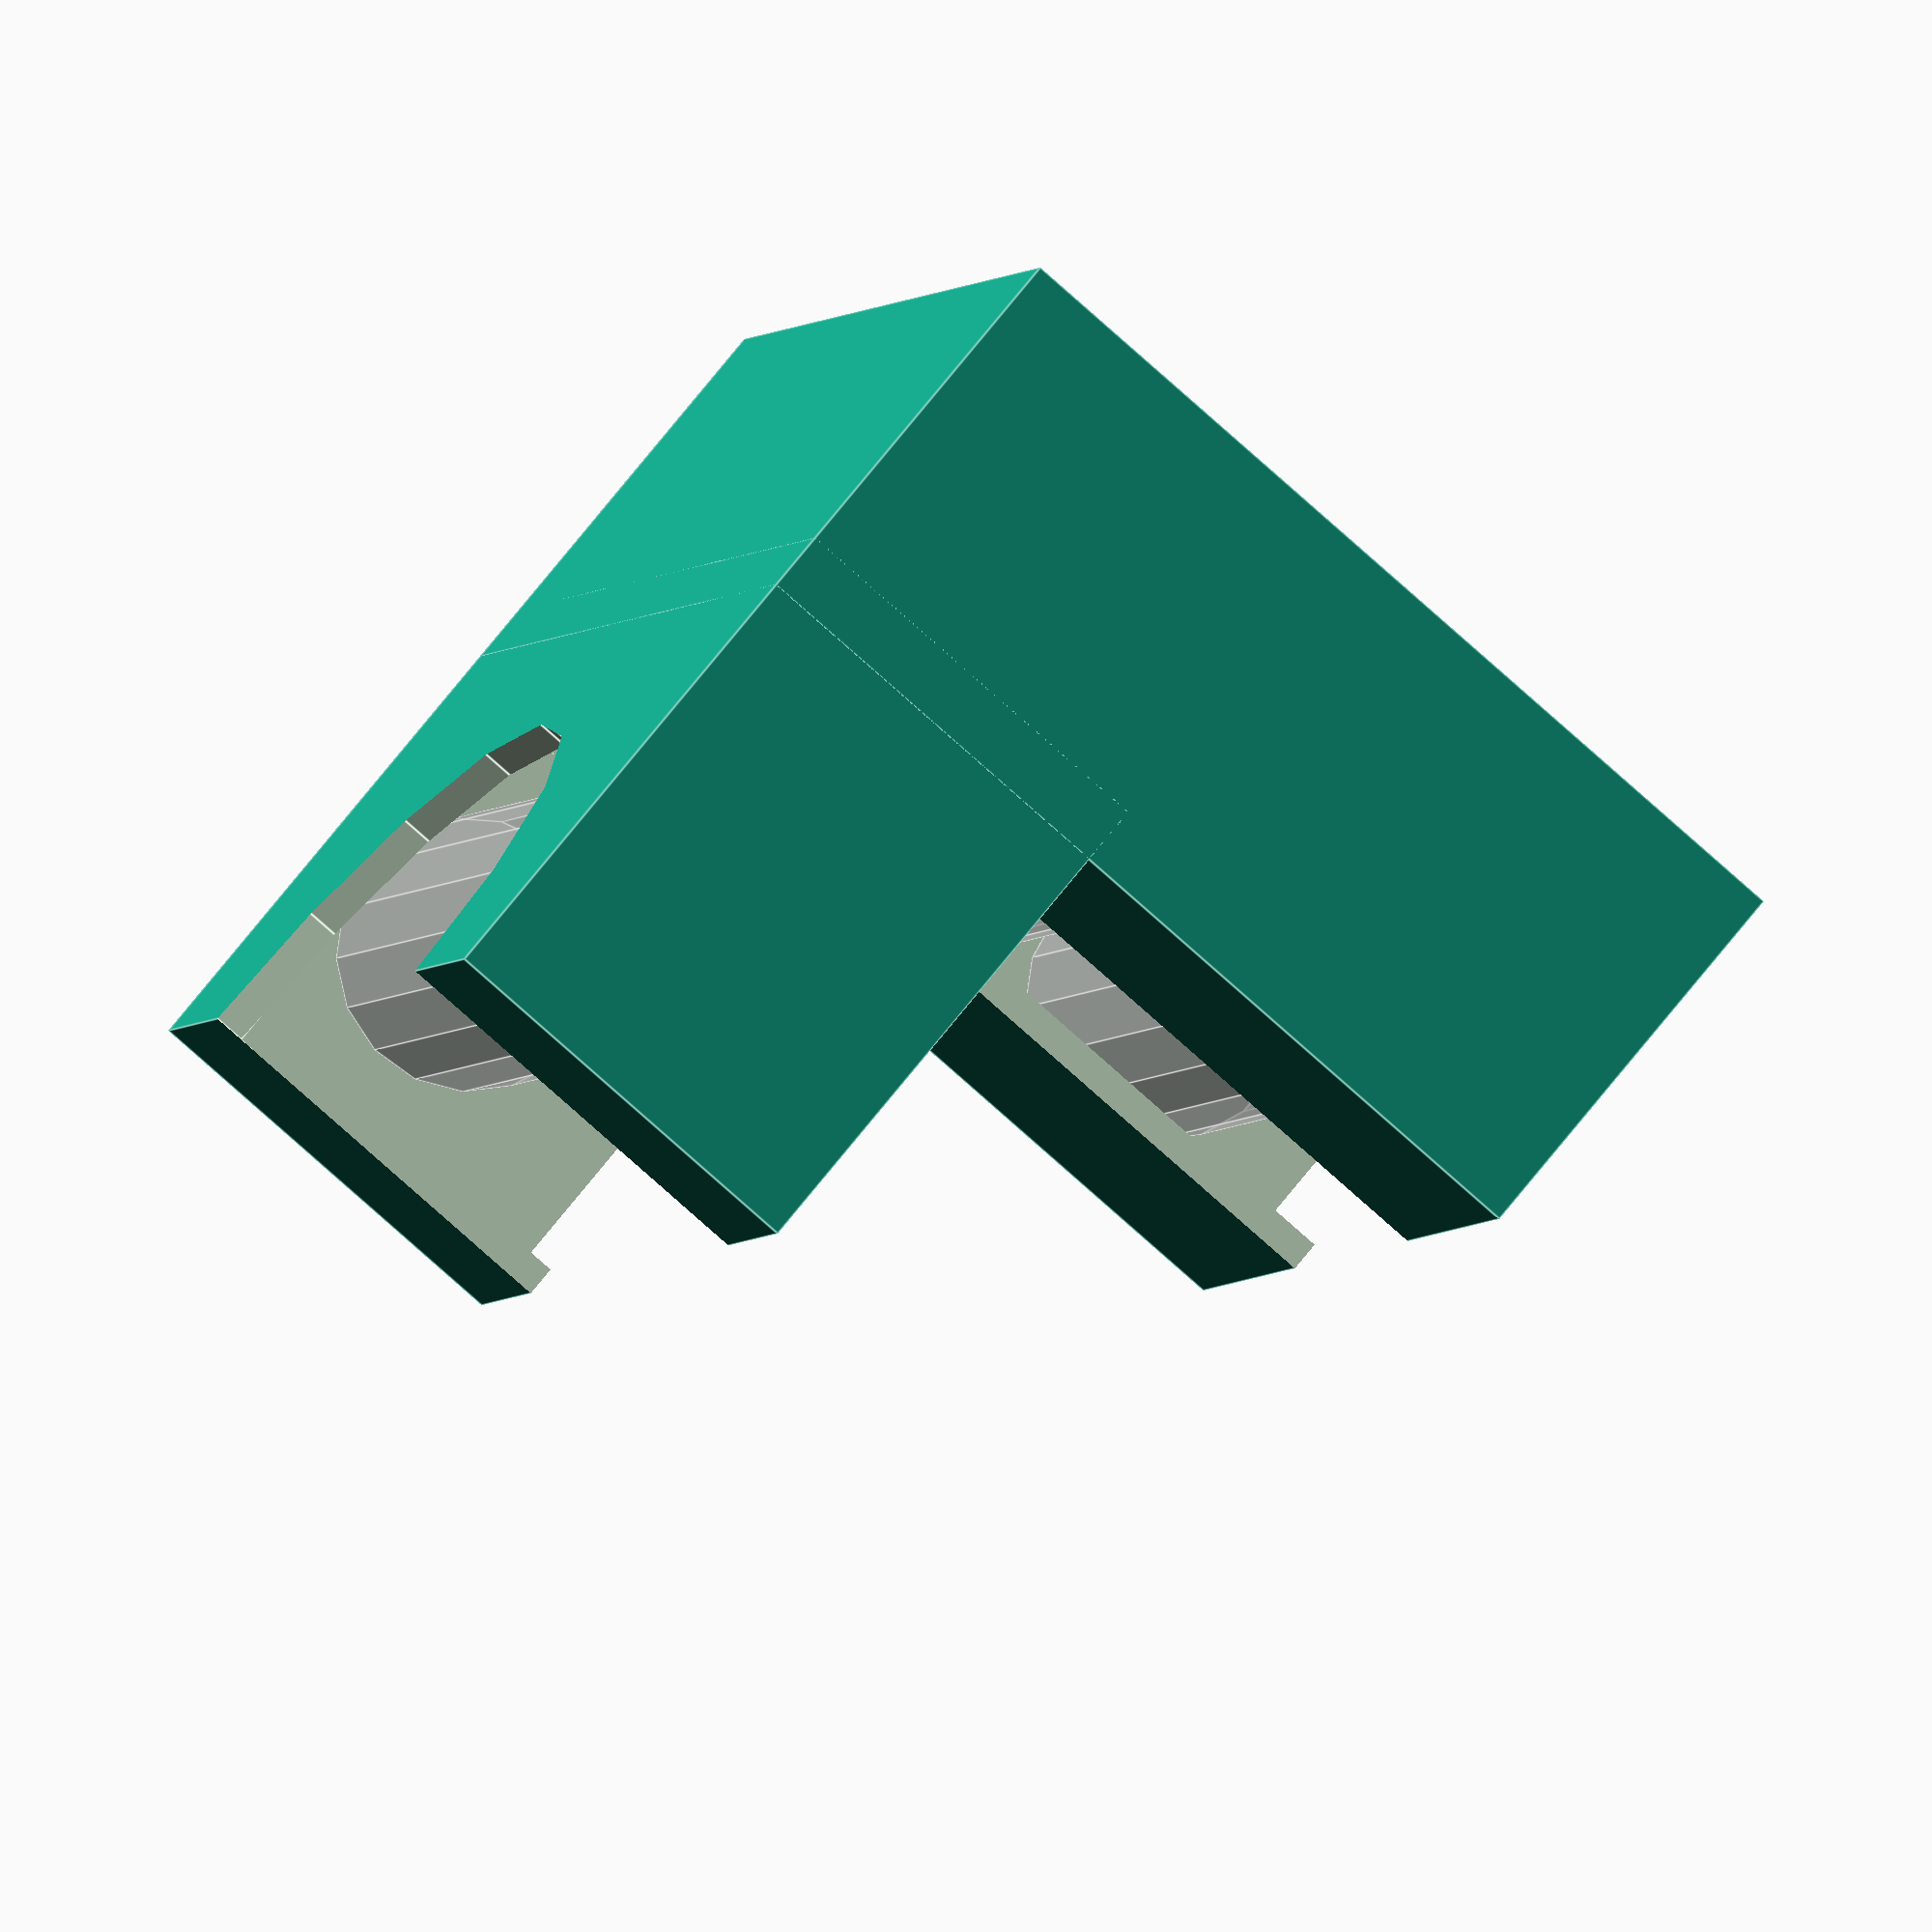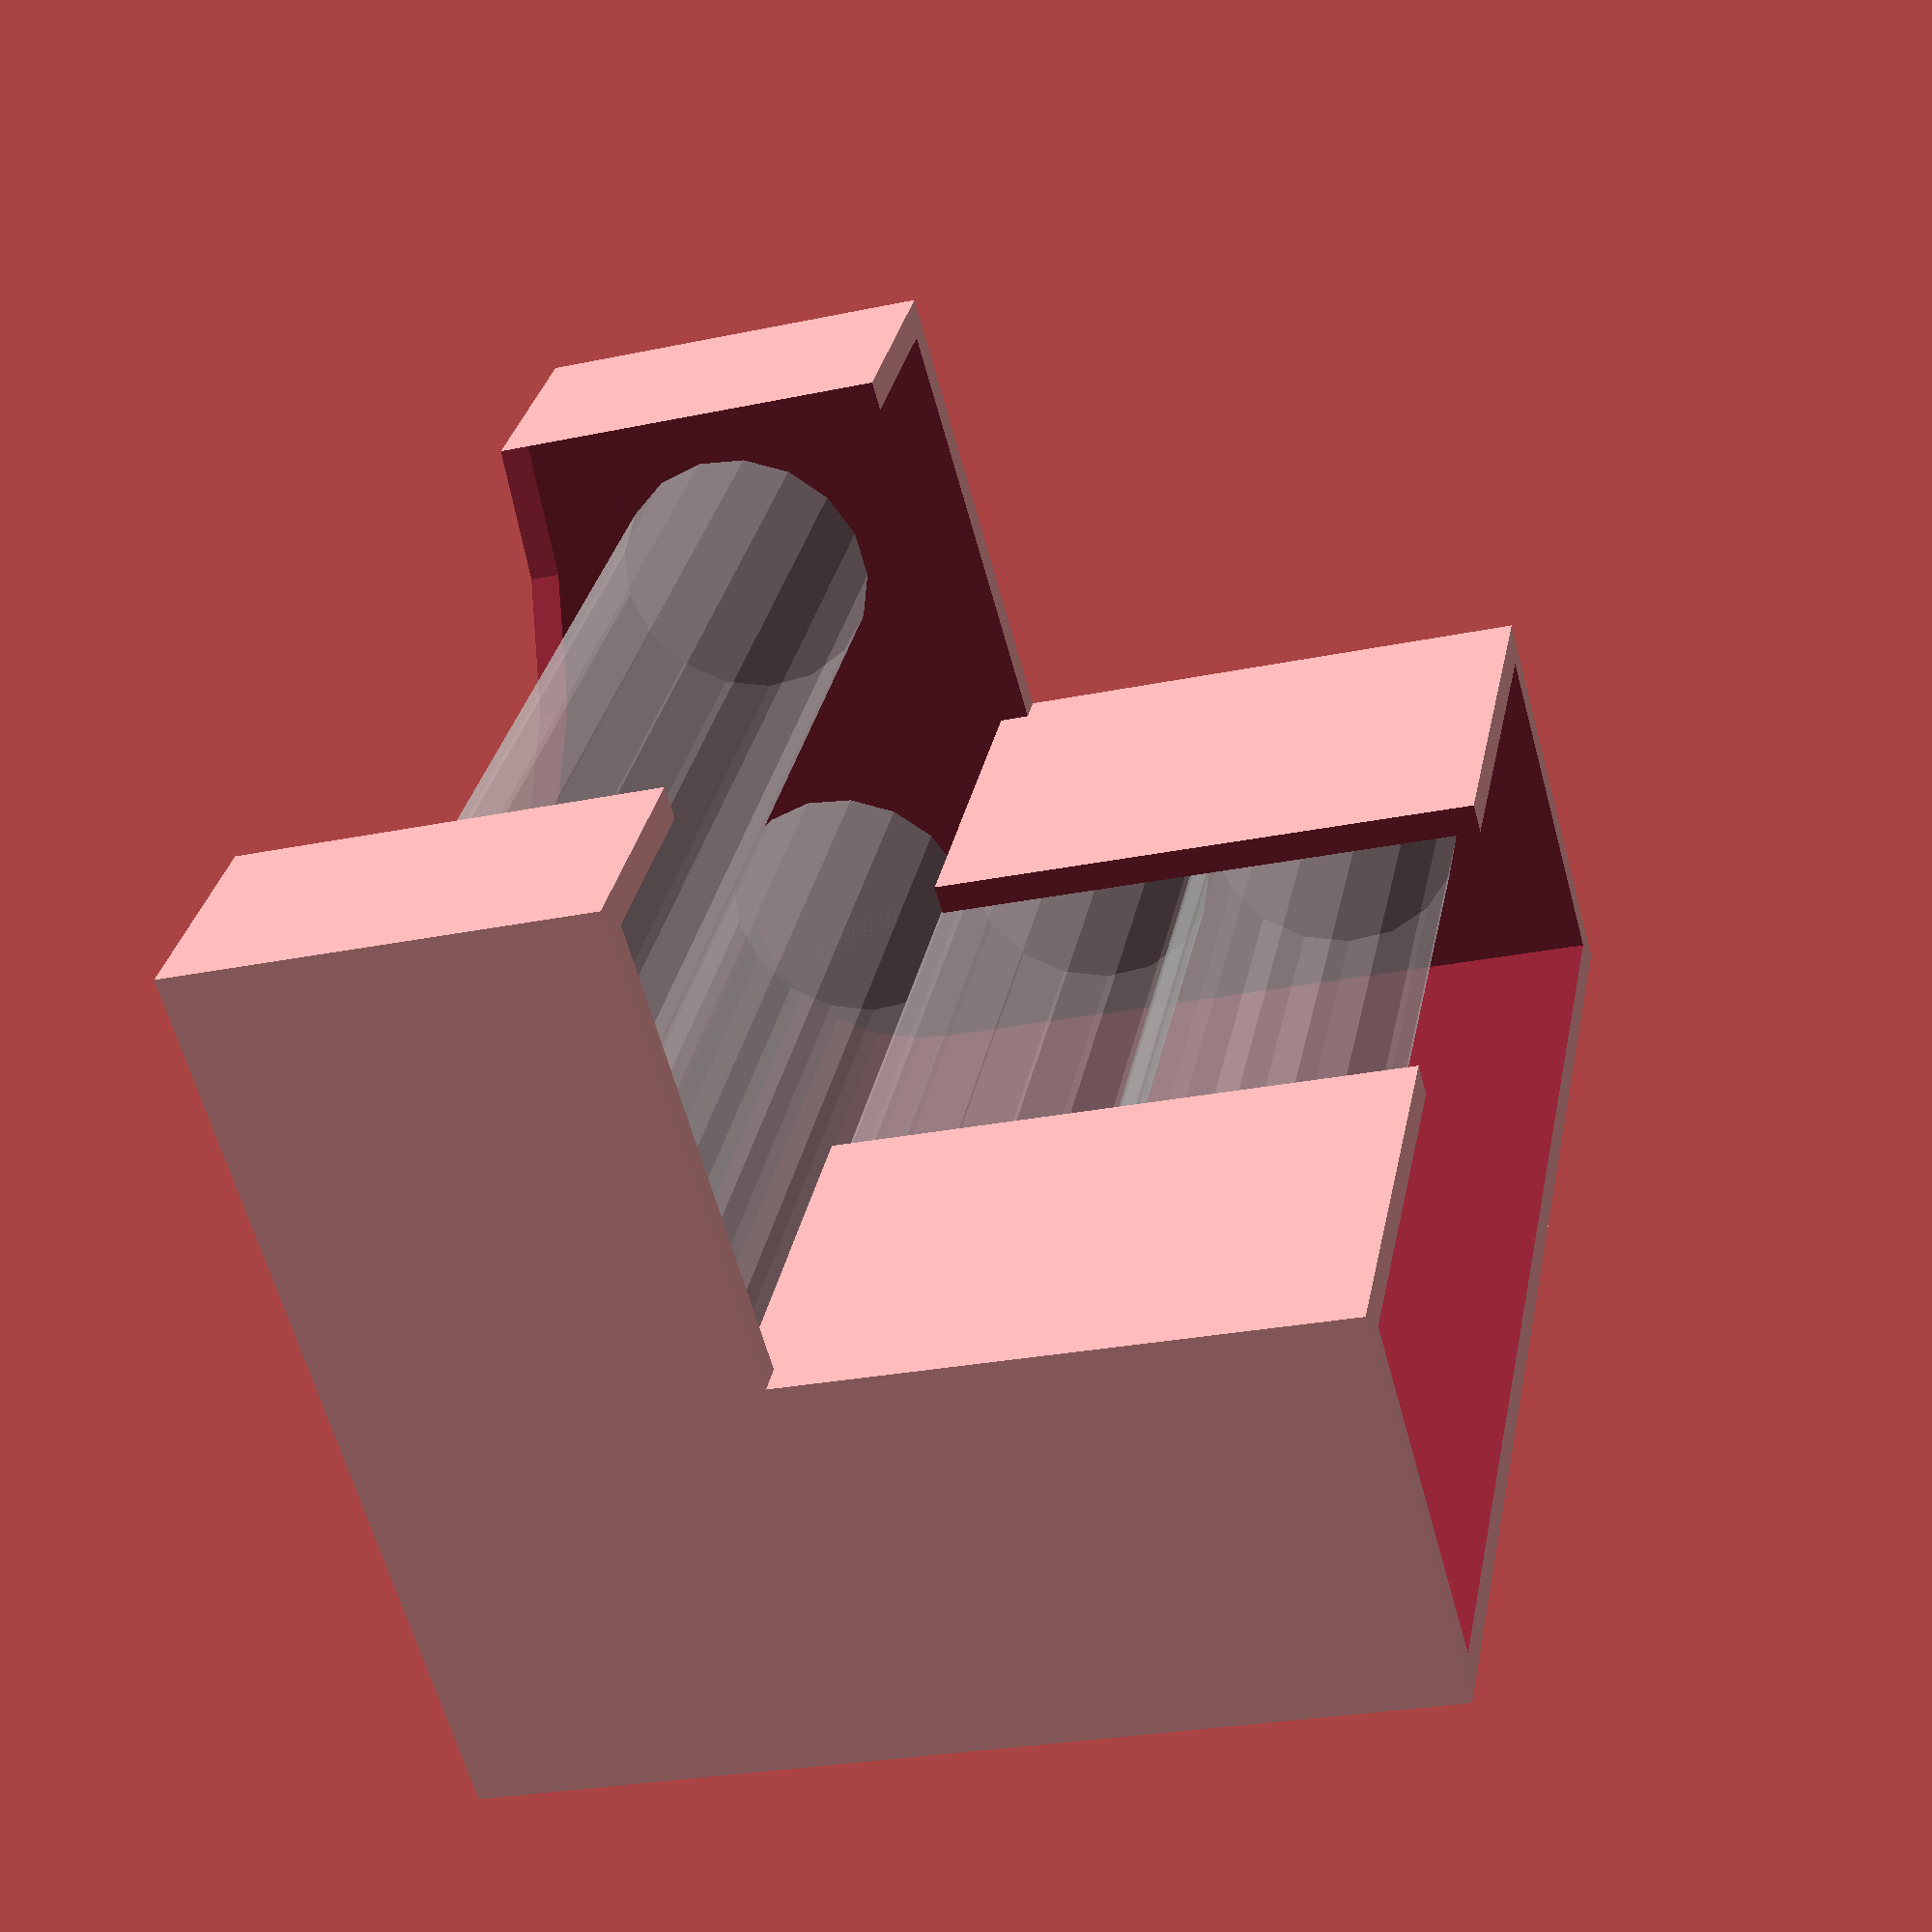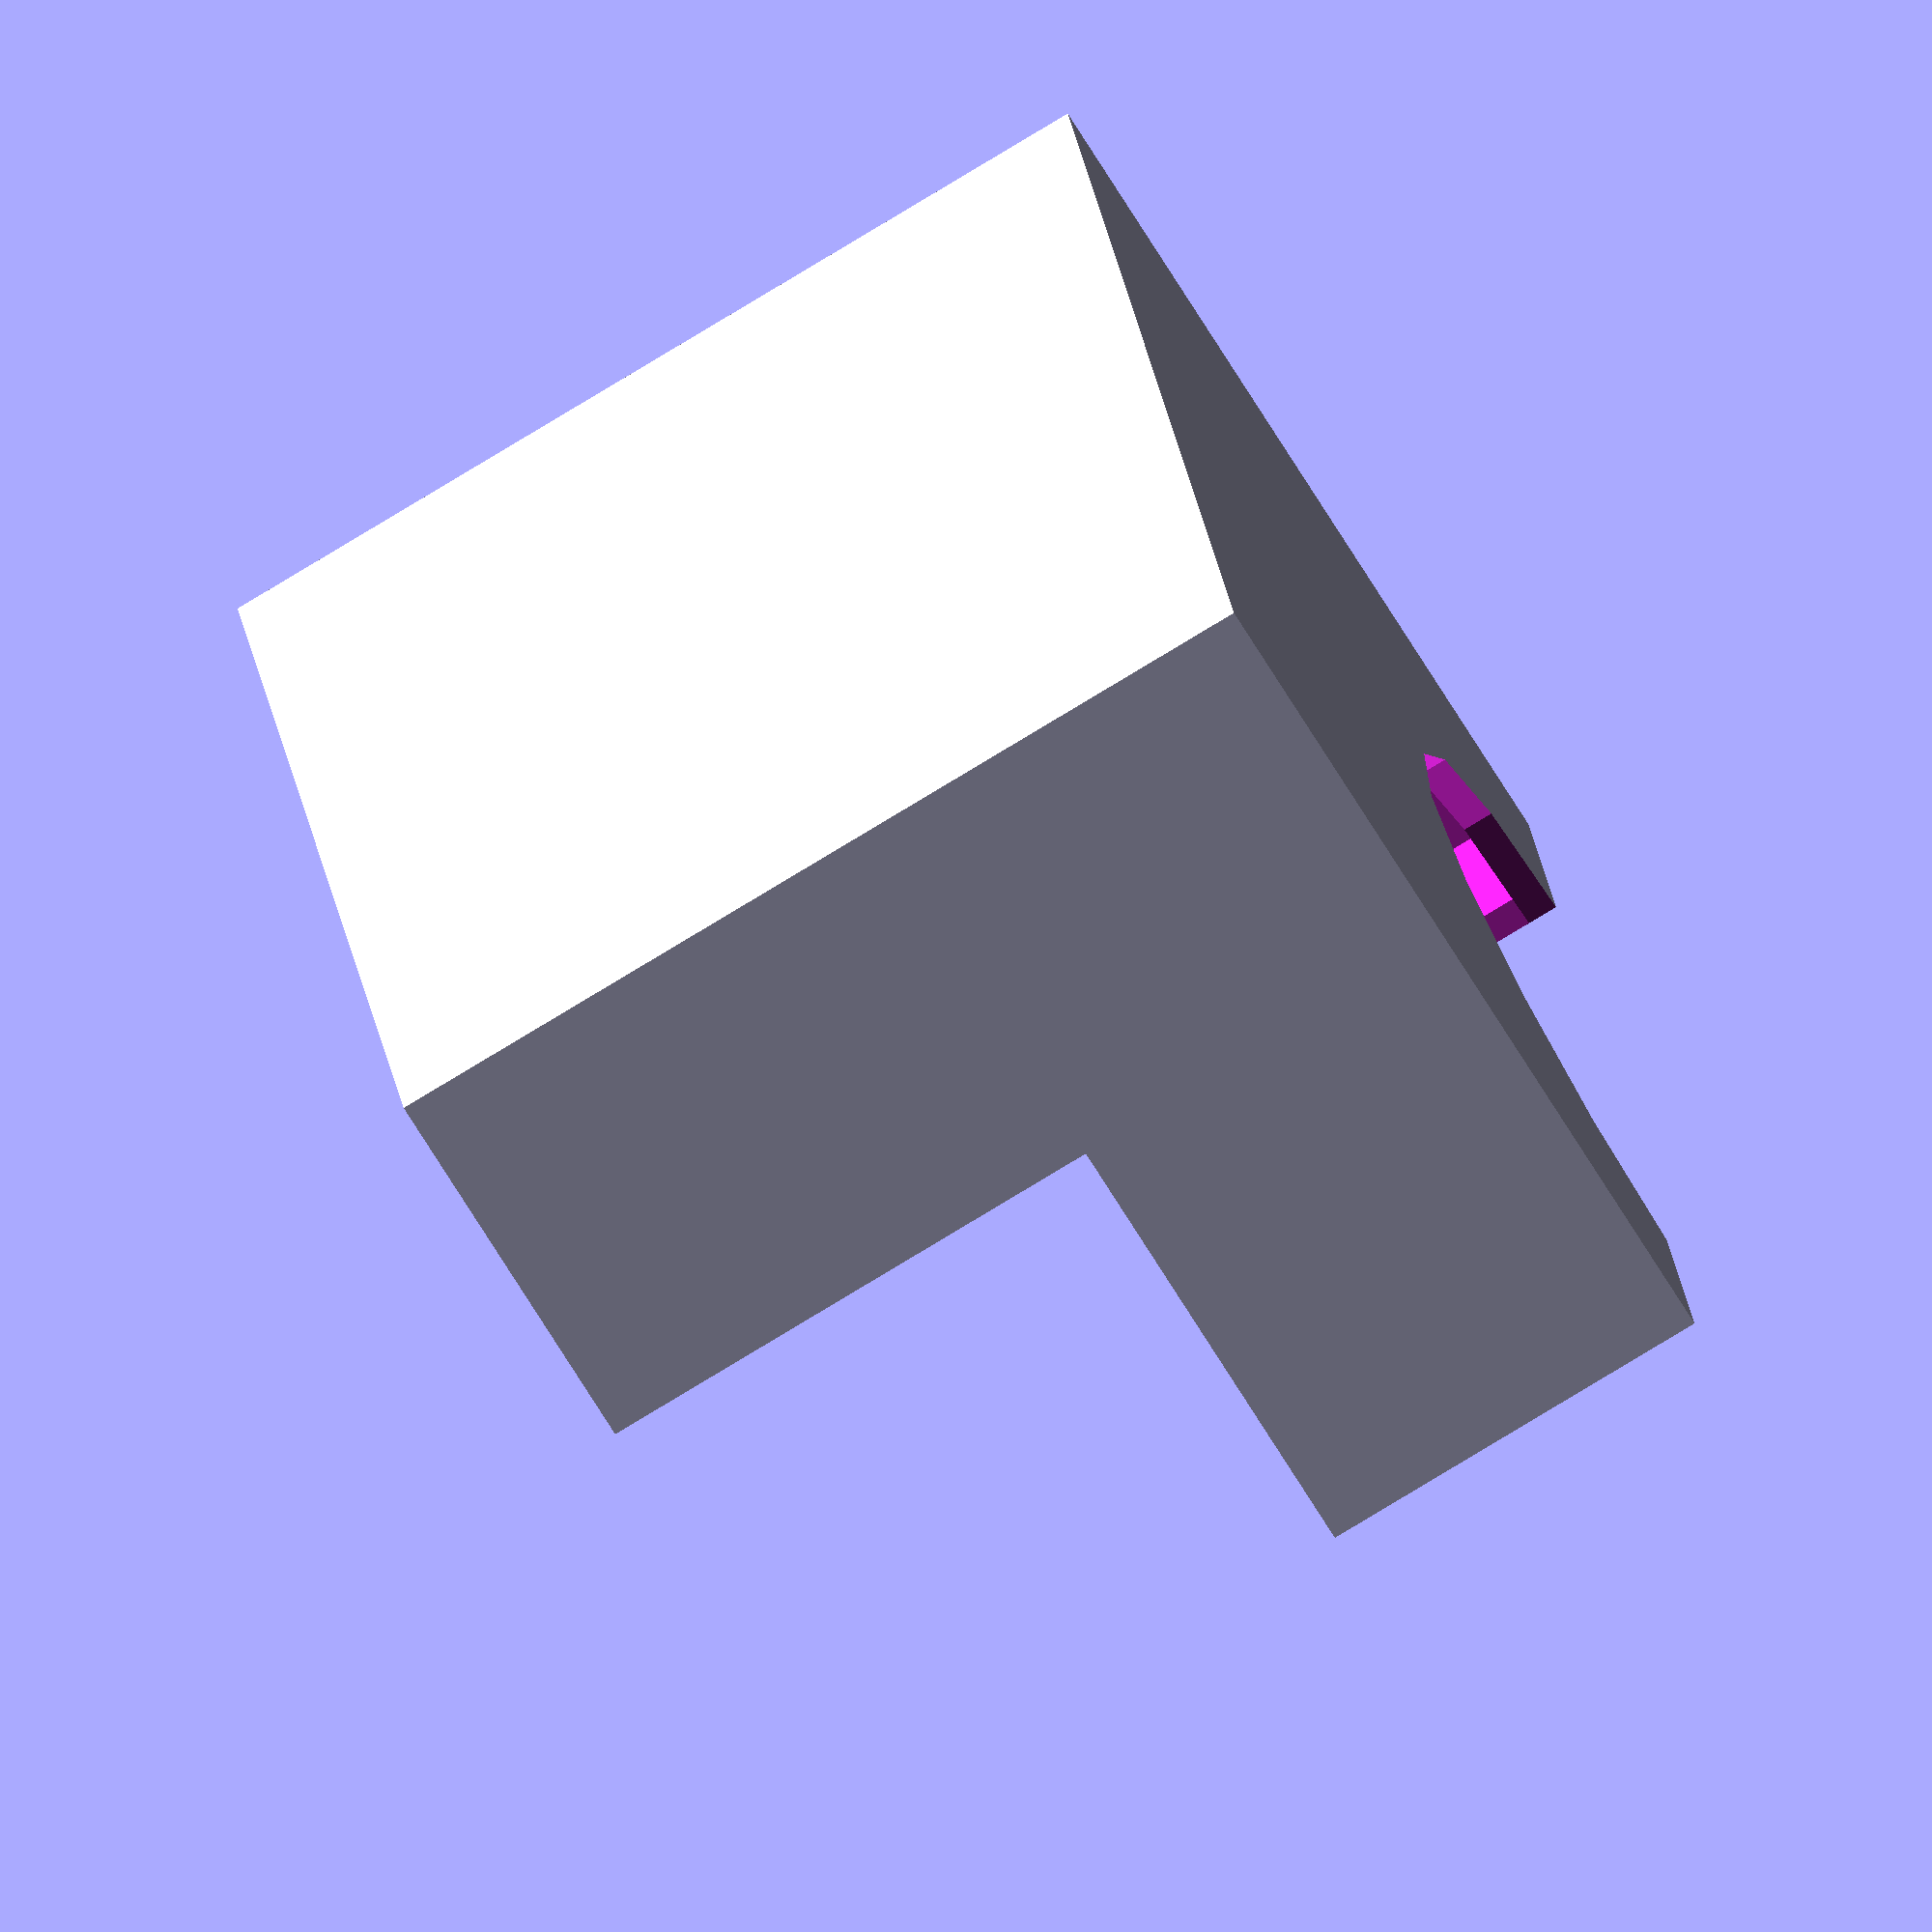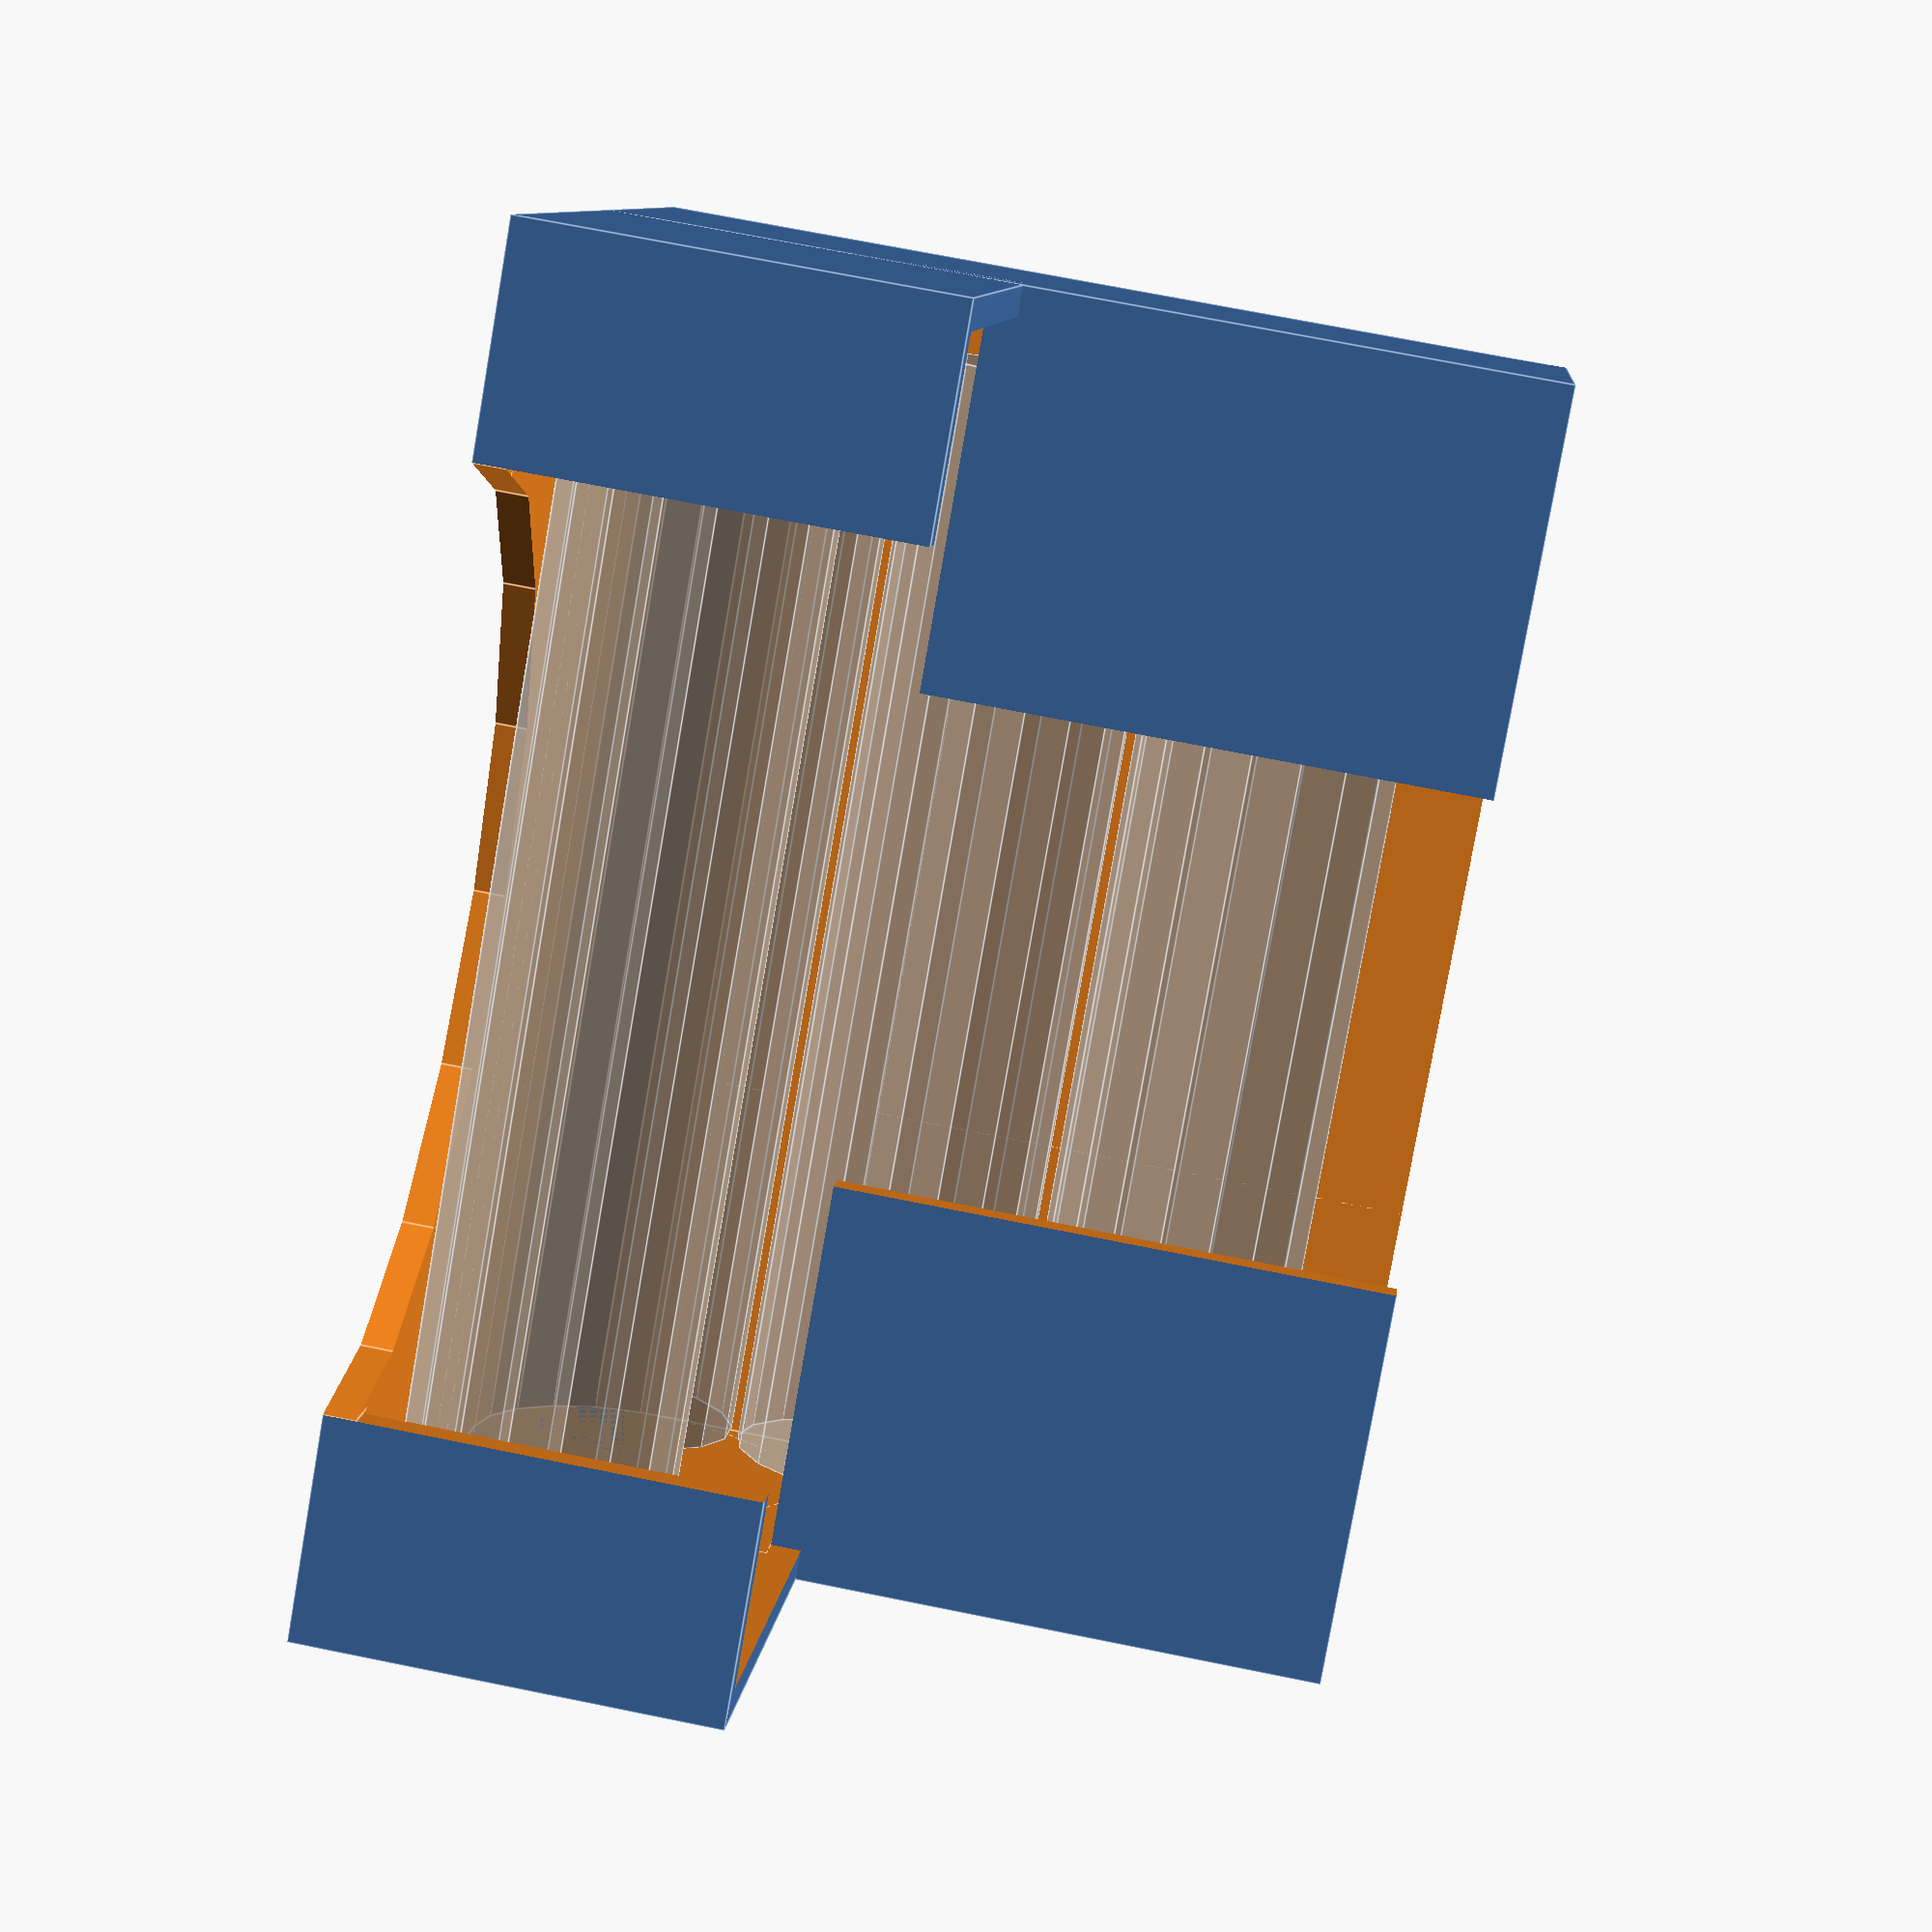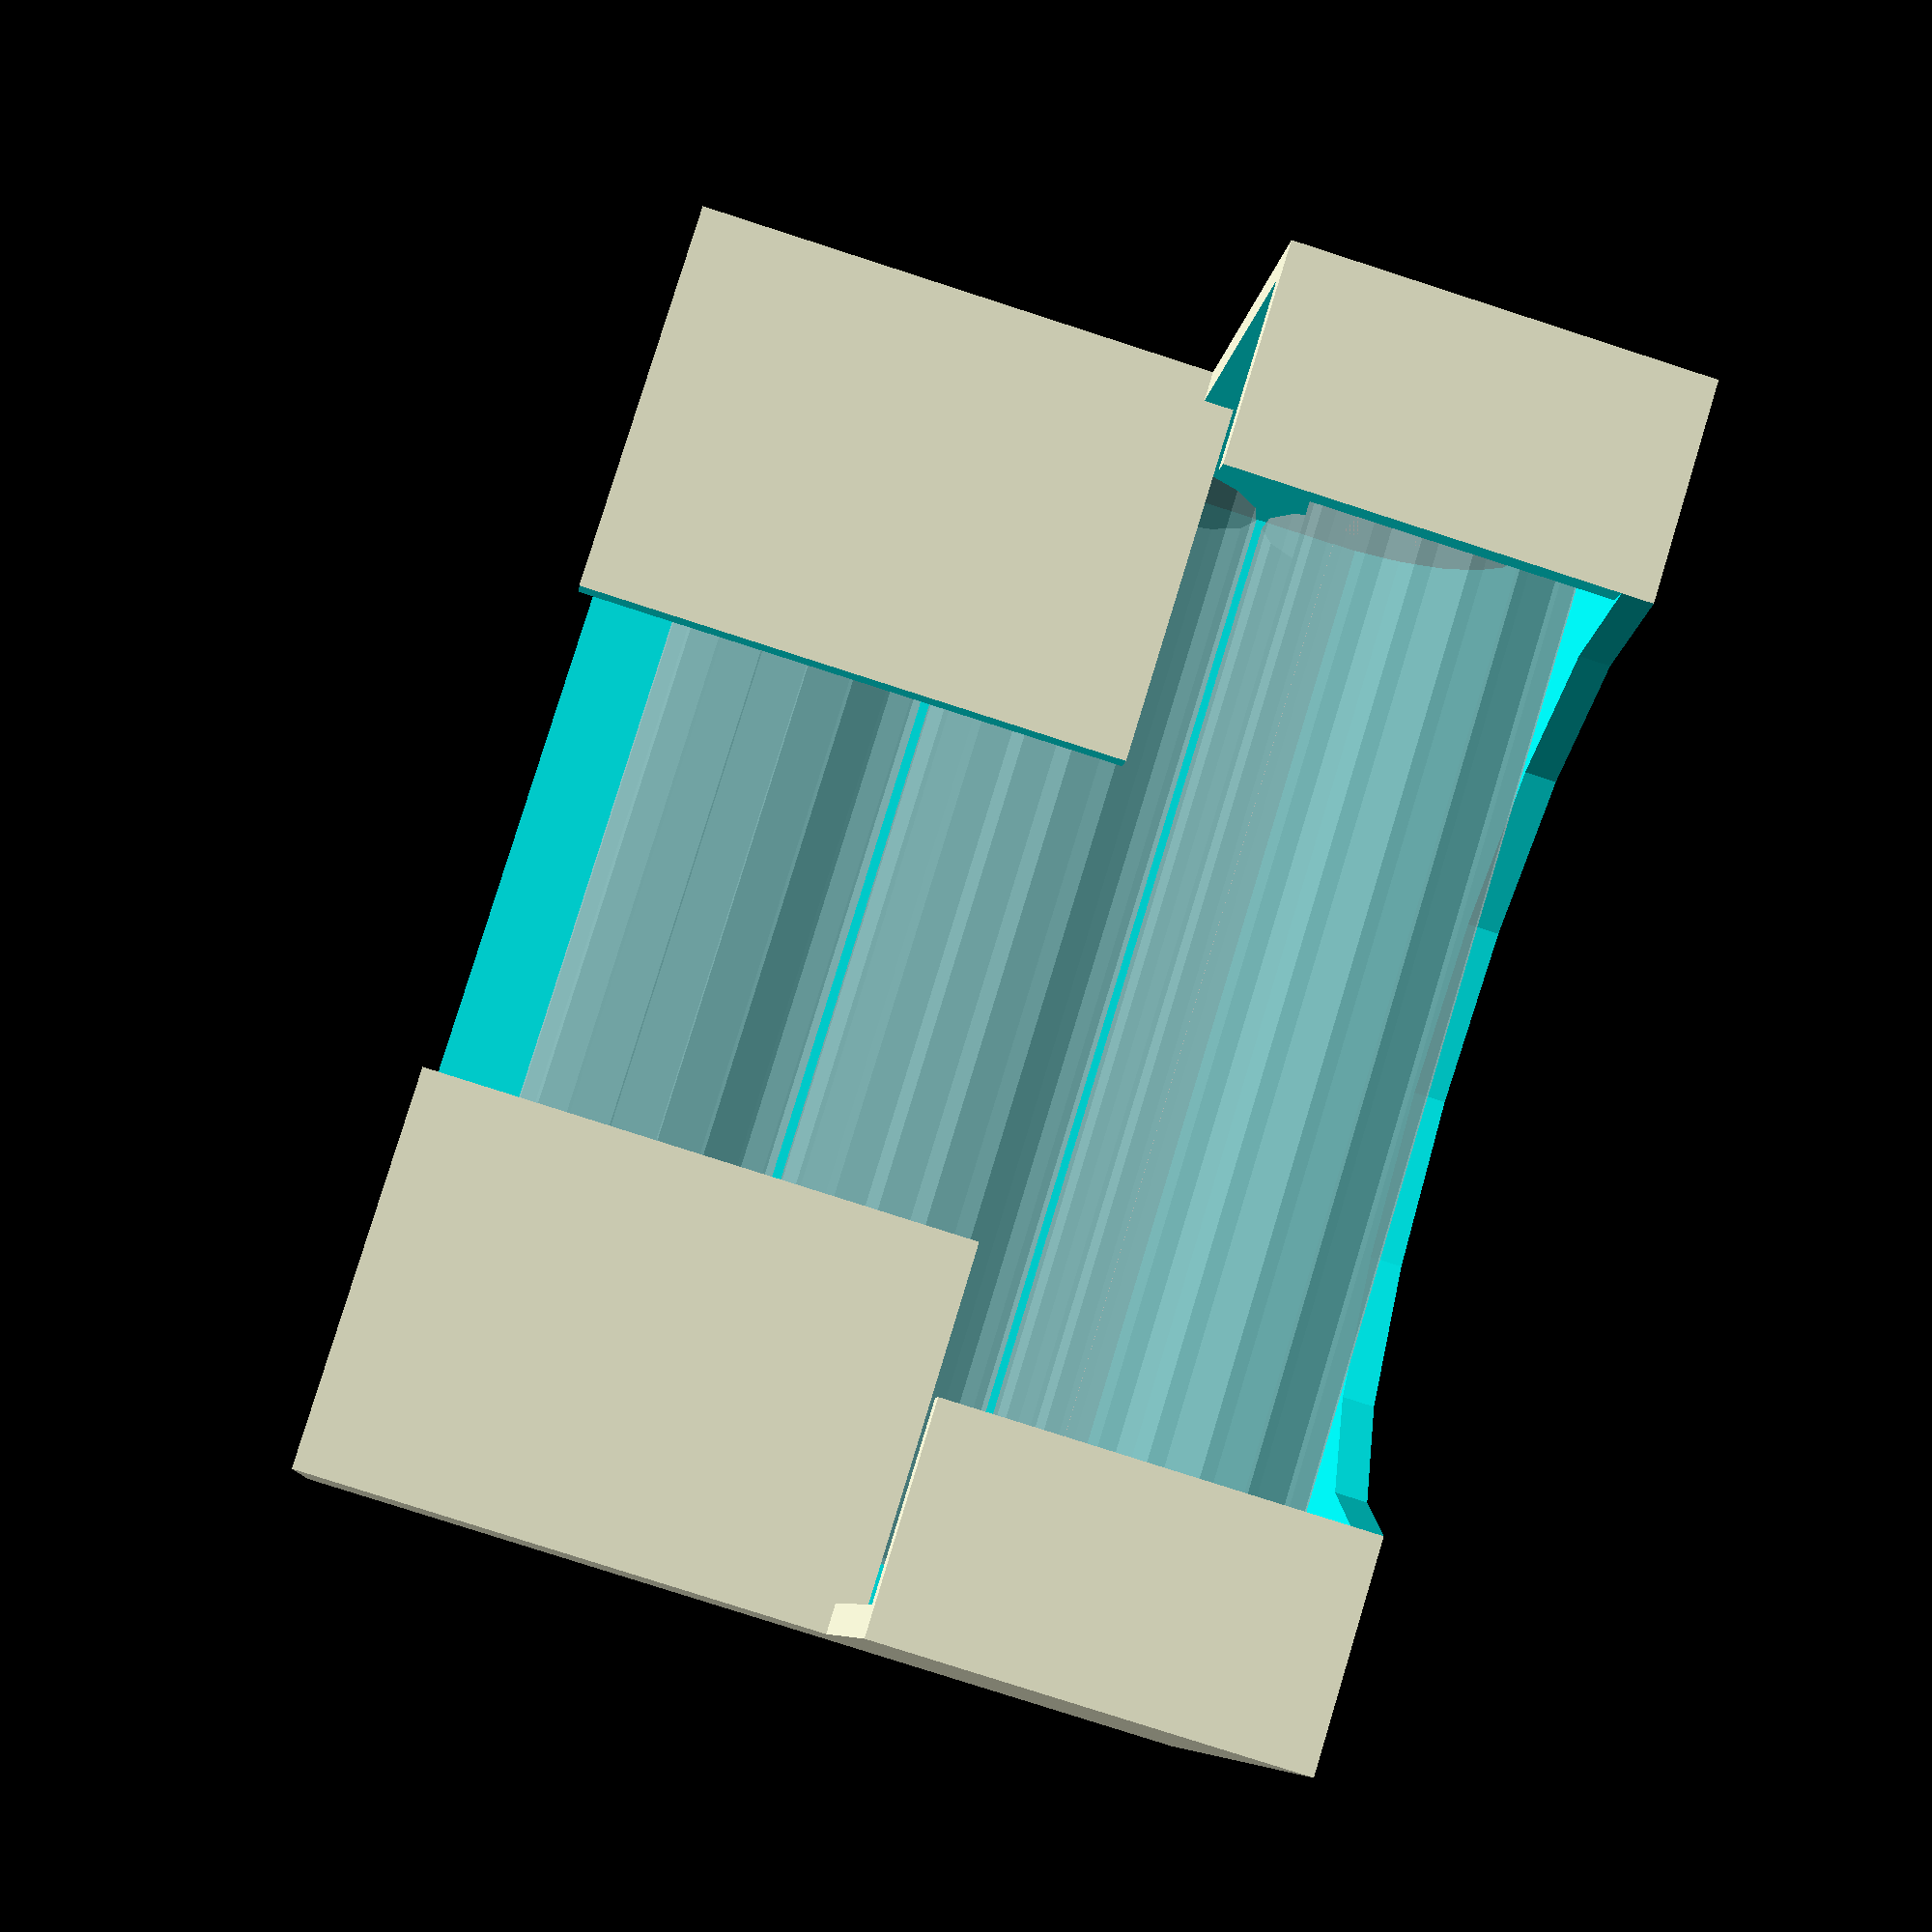
<openscad>
// What is the length of the cylindrical object being stored OR what is the width you want the dispenser of little thingies to be (mm)?
obj_len = 44.5;

// What is the diameter of each cylindrical object OR what is the size of the little thingies (mm)?
obj_dia = 10.5;

// How many cylinders/thingies tall should the hopper be? The hopper can hold about depth*height cylinders.
hopper_height = 3; // [2:50]

// How many cylinders/thingies deep should the hopper be?
hopper_depth = 1; // [1:15]

// How many cylinders/thingies deep should the tray be?
num_tray = 1; // [1:15]

// How much extra margin do you want around the cylinders/thingies in the Y/Z axes? 
obj_dia_margin_percentage = 30; // [0:100]
obj_dia_margin = obj_dia_margin_percentage/100;

// How much extra margin do you want around the cylinders/thingies in the X axis? 
obj_len_margin_percentage = 10; // [0:100]
obj_len_margin = obj_len_margin_percentage/100;

// Thickness of the walls, increase for more strength but requiring more material (mm). 
wall_thickness = 1.2;

// What percentage of the hopper front should be open? Set to zero if storing little thingies instead of cylinders.
hopper_gap_percentage = 40; // [0:100]
hopper_gap_fraction = hopper_gap_percentage/100;

dip_type = "front_square+bottom_round"; // [front_round,front_square,front_square+bottom_round]

// What percentage of the tray front should have a rounded gap cut out of it? Set to zero if storing little thingies instead of cylinders.
dip_gap_percentage = 70; // [0:100]
dip_gap_fraction = dip_gap_percentage/100;

// dimensions of the empty space (not including walls)
space_w        = obj_len*(1             + obj_len_margin);
space_d_hopper = obj_dia*(hopper_depth  + obj_dia_margin);
space_d_tray   = obj_dia*(num_tray      + obj_dia_margin + 0.5);
space_h_hopper = obj_dia*(hopper_height + obj_dia_margin);
space_h_tray   = obj_dia*(1             + obj_dia_margin);

// make the tray
tray([space_w,space_d_tray,space_h_tray],wall_thickness,dip_gap_fraction);

// make the hopper
translate([0,space_d_tray,0]) hopper([space_w,space_d_hopper,space_h_hopper],wall_thickness,hopper_gap_fraction,space_h_tray);

// render virtual tray cylinders for display purposes
for (i = [0:num_tray-1]) {
    %translate([obj_len*obj_len_margin/2,(obj_dia+obj_dia_margin)*(0.5+i+0.25),(obj_dia+obj_dia_margin)/2]) 
        rotate([0,90,0]) 
        cylinder(d=obj_dia,h=obj_len);
}

// render virtual hopper cylinders for display purposes
translate([0,space_d_tray,0]) {
    for (i = [0:hopper_height-1], j = [0:hopper_depth-1]) {
        %translate([obj_len*obj_len_margin/2,(obj_dia+obj_dia_margin)*(0.5+j),(obj_dia+obj_dia_margin)*(0.5+i)]) 
            rotate([0,90,0]) 
            cylinder(d=obj_dia,h=obj_len);
    }
}




module tray(size,wall_thickness,dip_gap_fraction) {
    difference() {
        translate([-1,-1,-1]*wall_thickness) 
            cube(size + [2,2,2]*wall_thickness);
        cube(size + [0,wall_thickness*2,wall_thickness*2]);
        if (dip_gap_fraction) {
            if (dip_type=="front_round") {
                translate([size[0]/2,wall_thickness/2,size[2]]) 
                    rotate([90,0,0]) 
                    resize([size[0]*dip_gap_fraction, size[2]*2, wall_thickness*2]) 
                    cylinder(h=10,d=10);
                translate([size[0]*(1-dip_gap_fraction)/2,-1.5*wall_thickness,size[2]]) 
                    cube([size[0]*dip_gap_fraction,wall_thickness*2,wall_thickness*2]);
            } else if (dip_type=="front_square") {
                translate([size[0]*(1-dip_gap_fraction)/2,-1.5*wall_thickness,0]) 
                    cube([size[0]*dip_gap_fraction,wall_thickness*2,(size[2])+wall_thickness*2]);
            } else if (dip_type=="front_square+bottom_round") {
                translate([size[0]*(1-dip_gap_fraction)/2,-1.5*wall_thickness,0]) 
                    cube([size[0]*dip_gap_fraction,wall_thickness*2,(size[2])+wall_thickness*2]);
                translate([size[0]/2,-wall_thickness,-wall_thickness*1.5]) 
                    resize([size[0]*dip_gap_fraction, size[2]*2, wall_thickness*2]) 
                    cylinder(h=10,d=10);
            }
        }
    }
}

module hopper(size,wall_thickness,hopper_gap_fraction,tray_gap) {
    difference() {
        translate([-1,-1,-1]*wall_thickness) 
            cube(size + [2,2,2]*wall_thickness);
        cube(size + [0,0,wall_thickness*2]); // main cavity plus open top
        translate([0,-wall_thickness*2,0]) 
            cube([size[0], size[1]+wall_thickness*2,tray_gap]); // bottom slot
        translate([size[0]*(1-hopper_gap_fraction)/2,-wall_thickness*2,0]) 
            cube(
                [size[0]*hopper_gap_fraction,size[1],size[2]] + 
                [0,wall_thickness*2,wall_thickness*2]
            ); // gap in the middle
    }
    // curved back bottom edge
    difference() {
        translate([0,size[1]-tray_gap/2,0]) cube([size[0],tray_gap/2,tray_gap/2]); // cube filling the back region
        translate([0,size[1]-tray_gap/2,tray_gap/2]) rotate([0,90,0]) cylinder(d=tray_gap,h=size[0]); // neg. cylinder carving the curve out
    }
        
}
</openscad>
<views>
elev=78.5 azim=289.3 roll=228.2 proj=o view=edges
elev=25.4 azim=125.5 roll=288.9 proj=p view=solid
elev=79.9 azim=103.8 roll=121.2 proj=o view=solid
elev=290.3 azim=149.9 roll=281.5 proj=p view=edges
elev=259.8 azim=161.6 roll=107.9 proj=p view=wireframe
</views>
